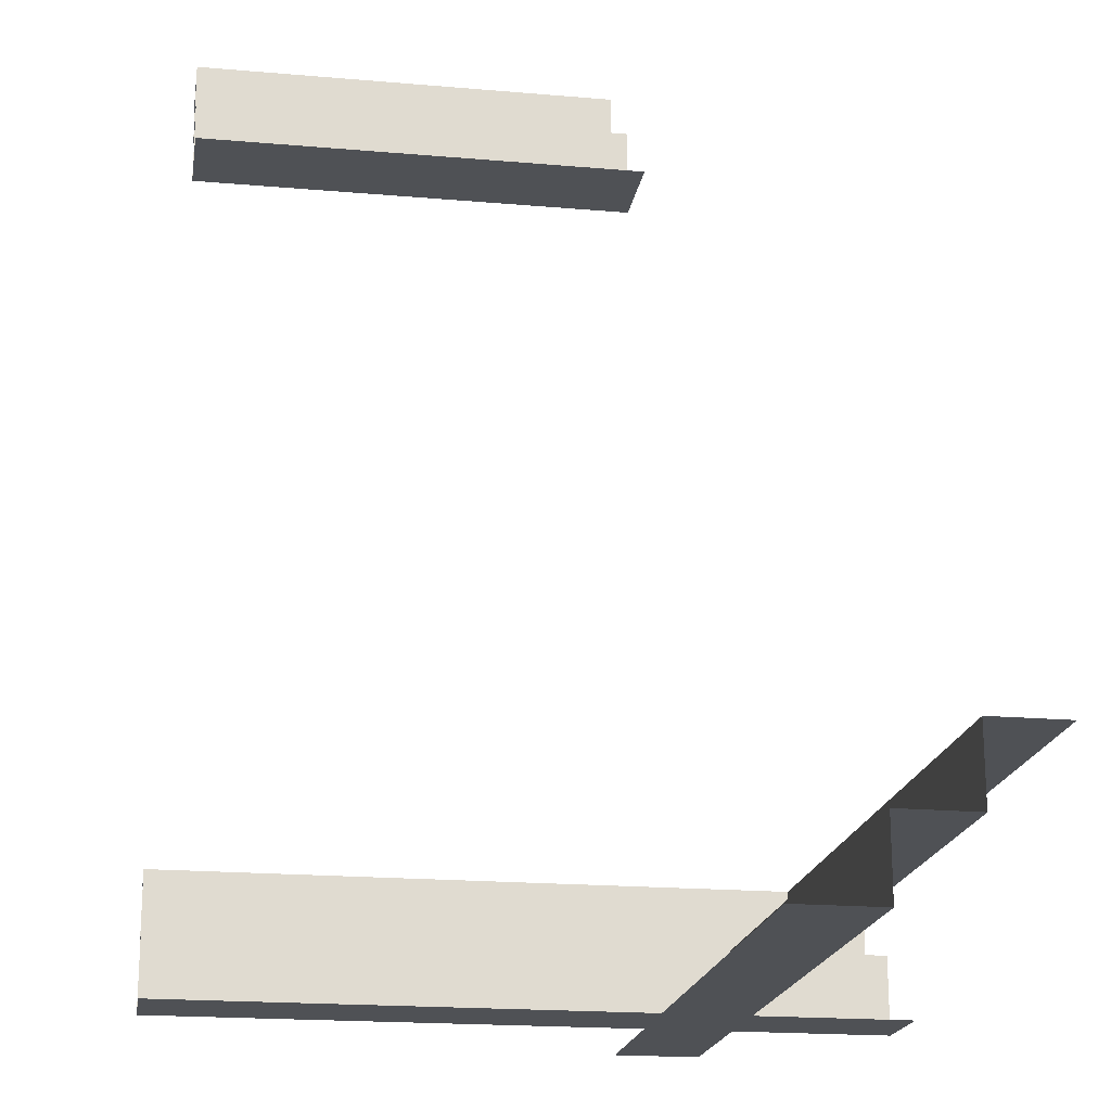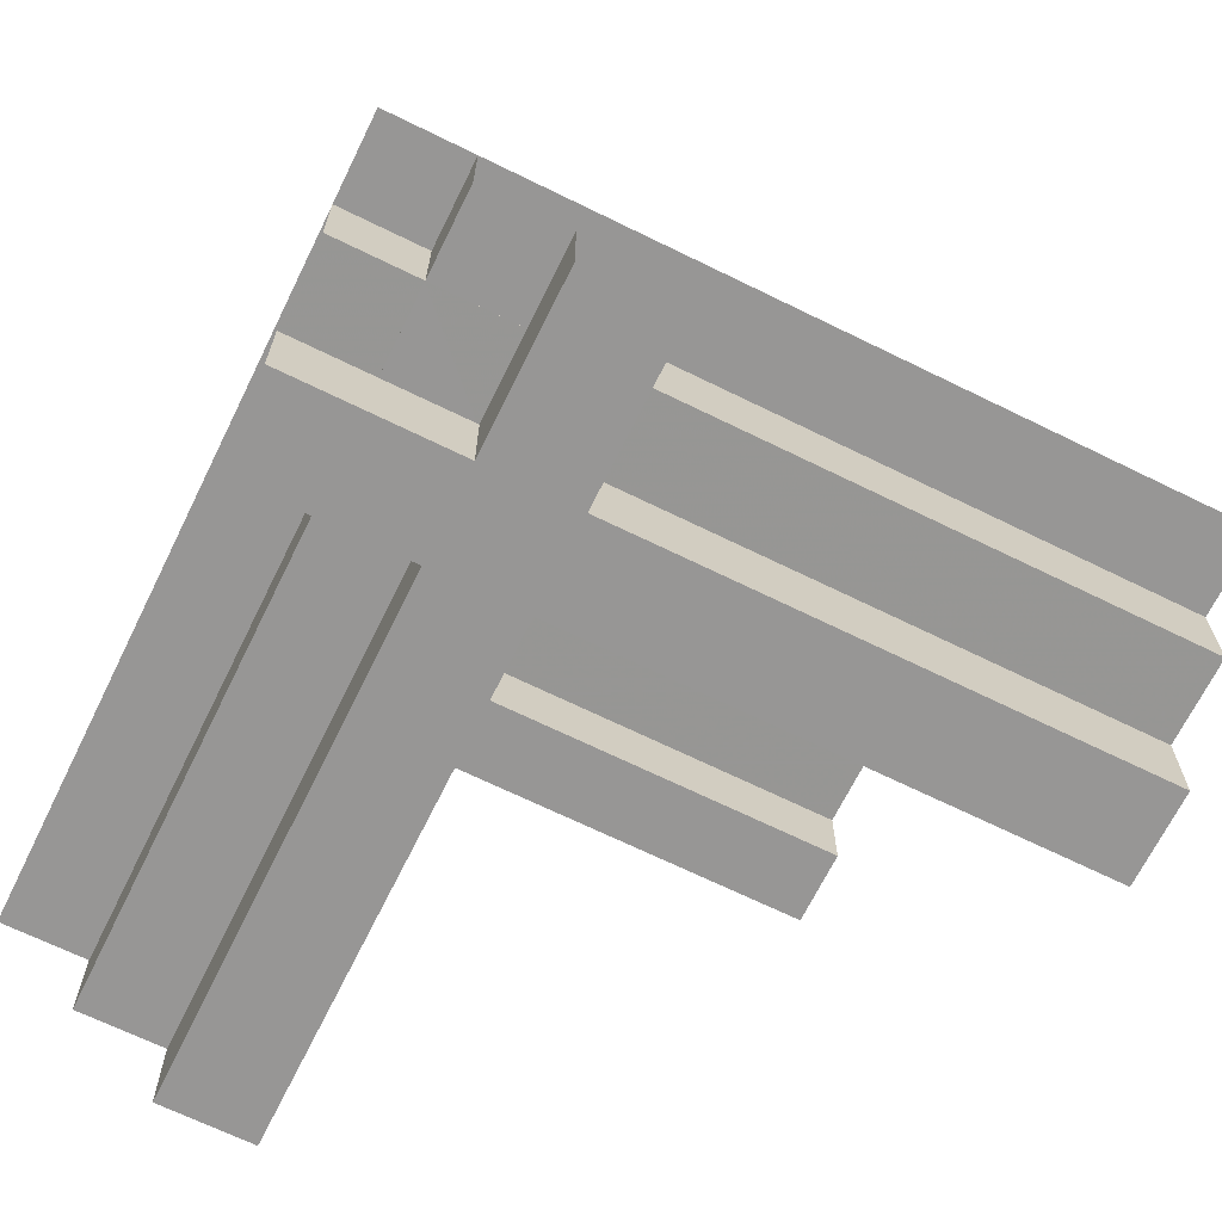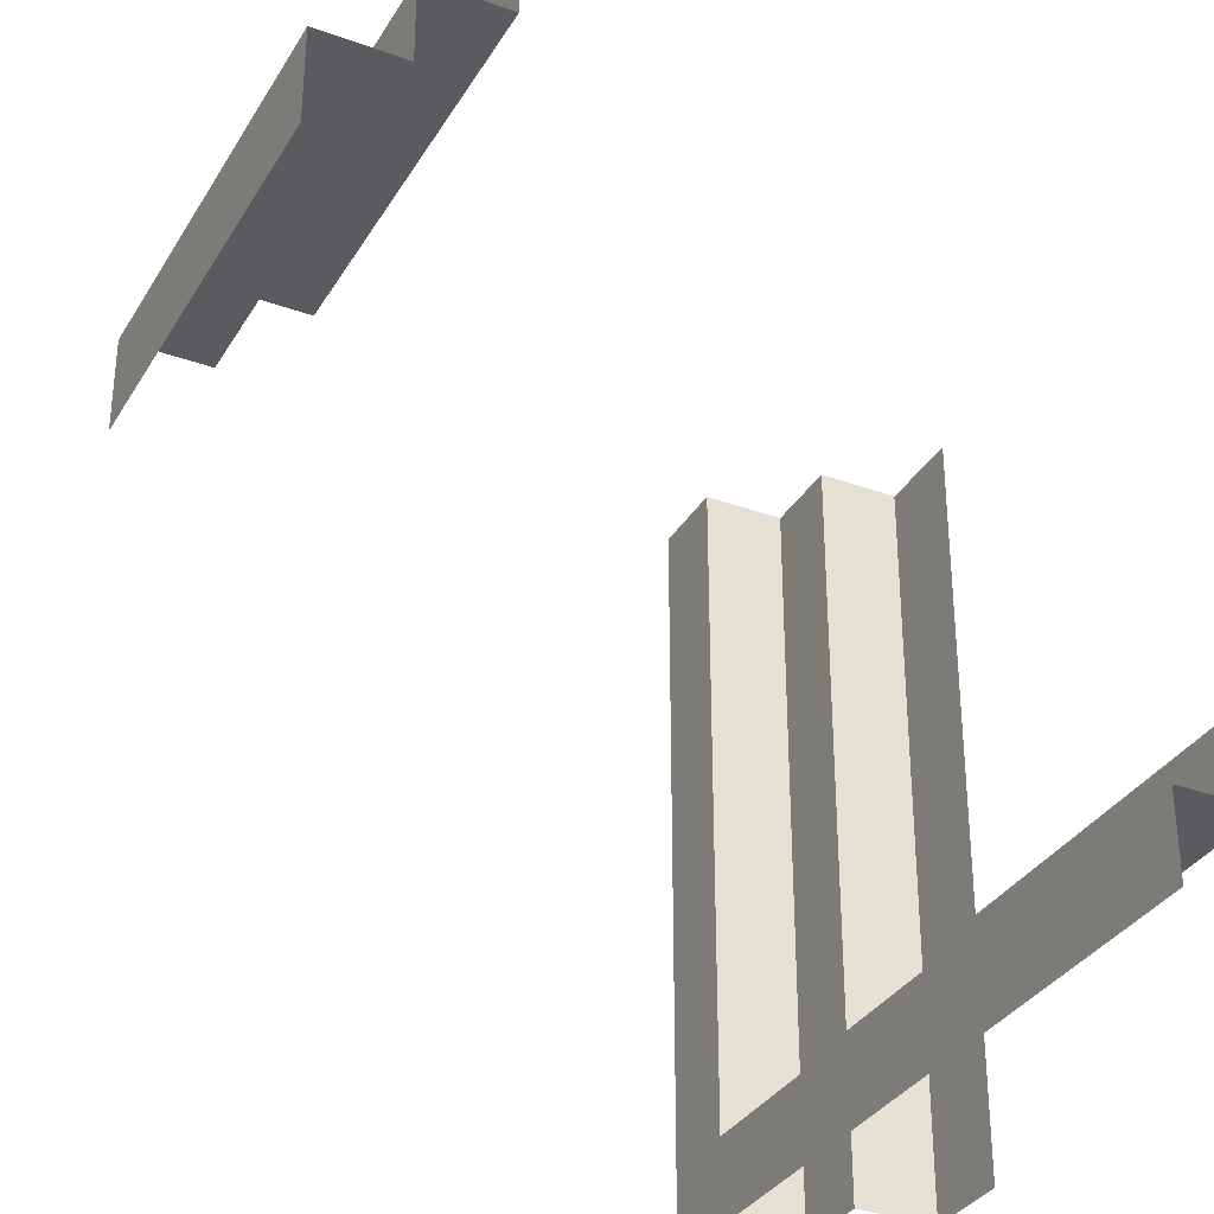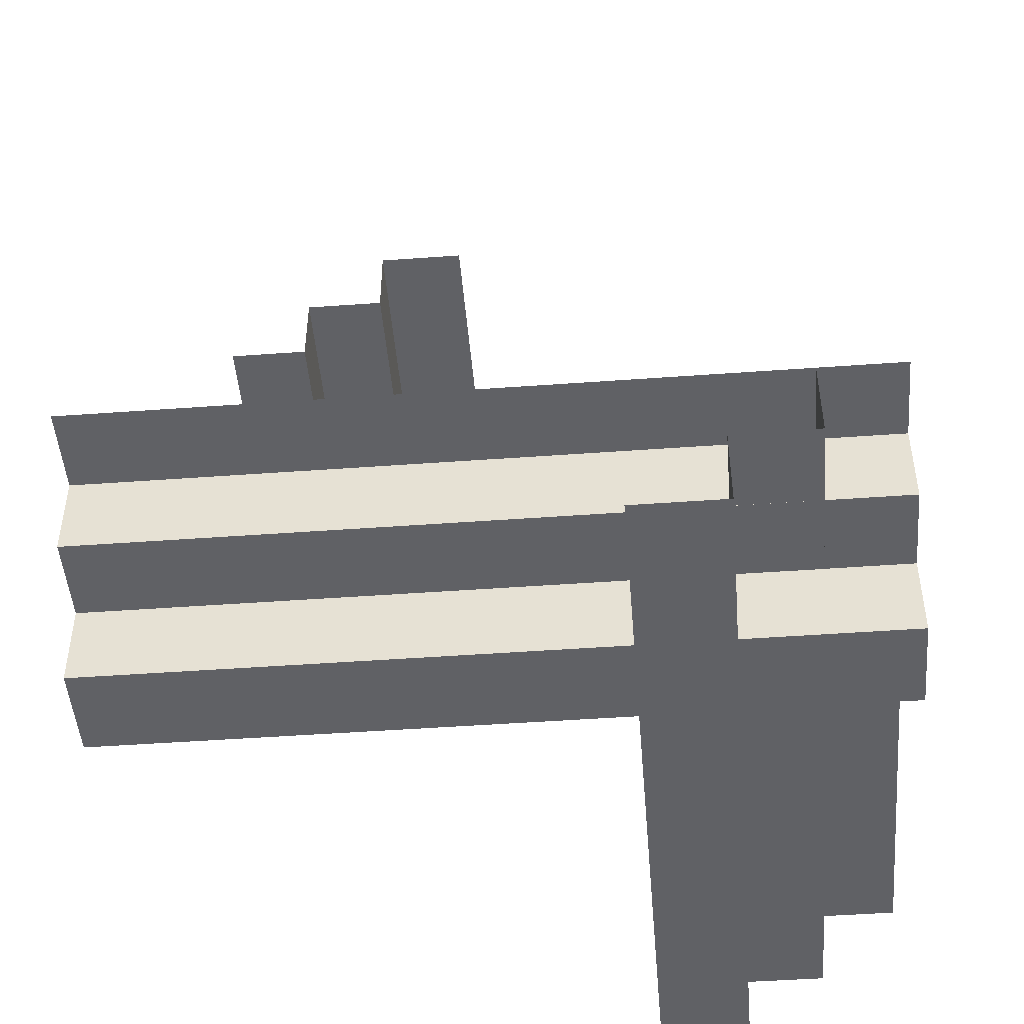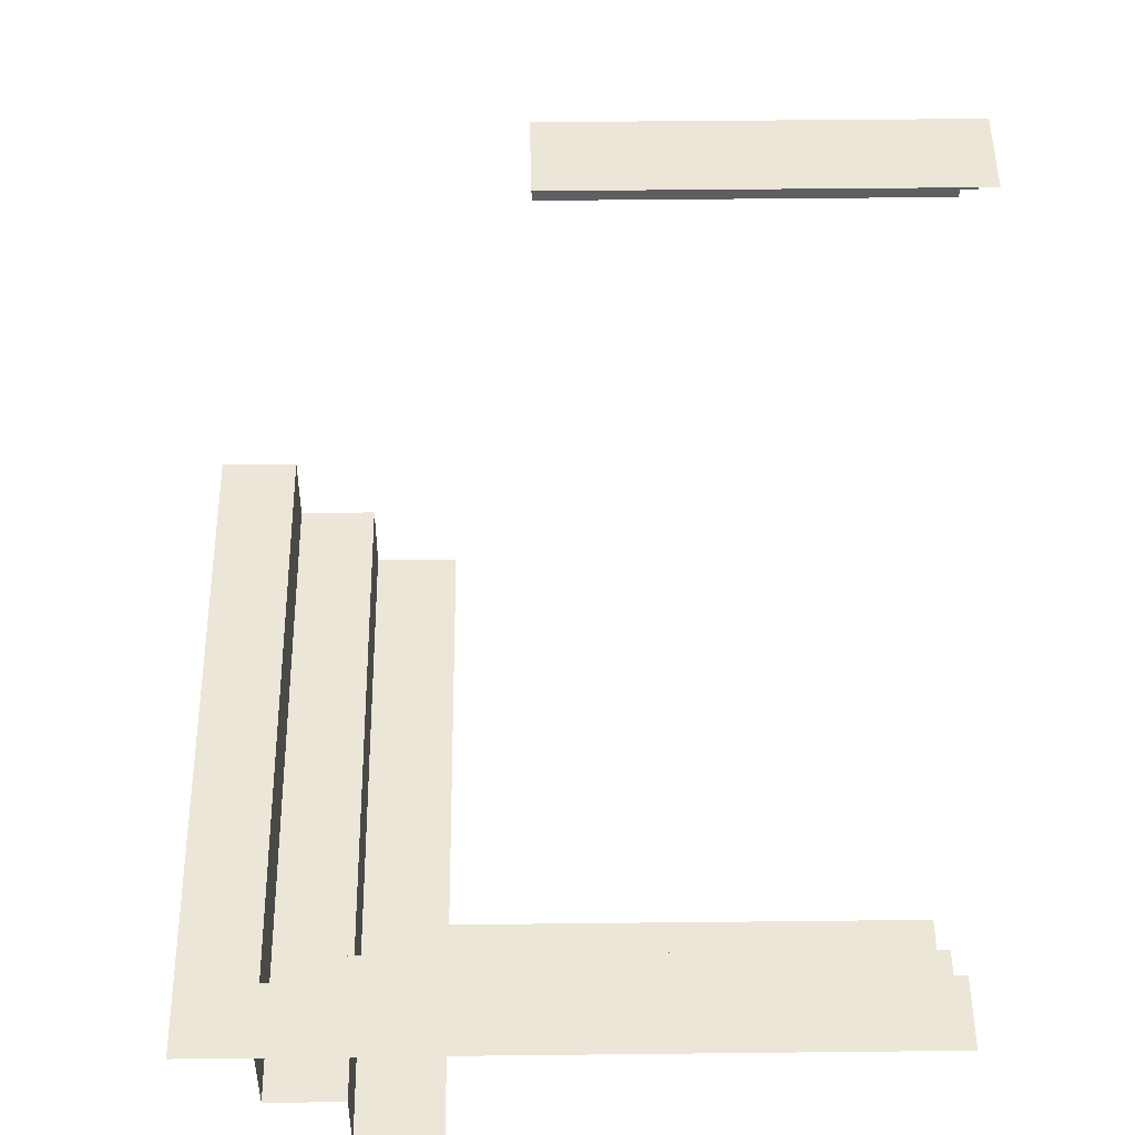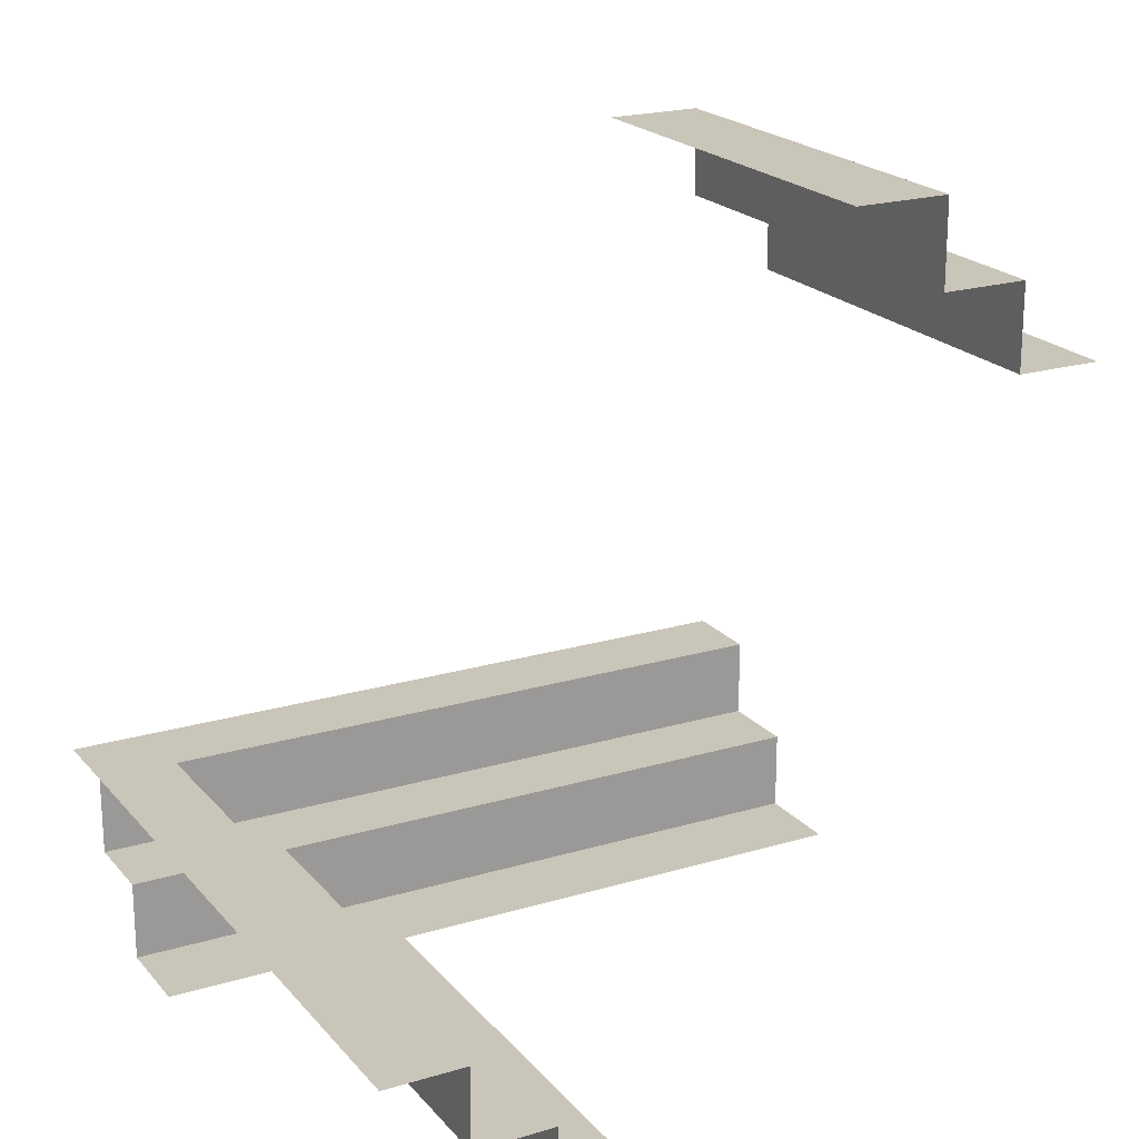
<metadata>
{"format":"obj","ext":"obj","renderer":"f3d","projection":"perspective","resolution":1024,"background":"white","views":[{"elev":-19.6,"azim":170.9,"up":"+Z"},{"elev":-67.9,"azim":-26.2,"up":"+Z"},{"elev":-33.3,"azim":63.5,"up":"+Y"},{"elev":-47.9,"azim":-85.3,"up":"+Z"},{"elev":49.1,"azim":-0.7,"up":"+Z"},{"elev":20.7,"azim":61.7,"up":"+Z"}]}
</metadata>
<code>
v 0 0.21 0.5139
v 0 0.21 0.4139
v 0 0.21 0.4639
v 0 0.1 0.5139
v 0.4894 0.4106 0.3141
v 0.4894 0.21 0.4639
v 0.4894 0.21 0.5139
v 0.4894 0.21 0.4139
v 0.4894 0.1 0.5139
v 0.4894 0.3106 0.4141
v 0.4894 0.3106 0.3141
v 0.4894 0.3106 0.3641
v -0.325 -0.4357 -0.4141
v -0.325 -0.4357 -0.3641
v -0.325 0.4894 -0.4141
v -0.325 0.4894 -0.3641
v -0.325 -0.4357 -0.3141
v -0.325 0.4894 -0.3141
v -0.425 -0.3357 -0.4141
v -0.425 -0.3357 -0.3641
v -0.425 -0.3357 -0.3141
v -0.425 -0.4357 -0.3141
v -0.425 0.02685 -0.3141
v -0.425 0.4894 -0.3141
v 3.81e-06 0.4106 0.3141
v 3.81e-06 0.3106 0.3141
v 3.81e-06 0.3106 0.3641
v 3.81e-06 0.3106 0.4141
v 0.5 -0.125 -0.5139
v 0.5 -0.235 -0.5139
v 0.5 -0.235 -0.4639
v 0.5 -0.235 -0.4139
v 0.2447 0.4106 0.3141
v 0.2447 0.1 0.5139
v -0.425 -0.125 -0.5139
v -0.425 -0.235 -0.4139
v -0.425 -0.235 -0.5139
v -0.425 -0.235 -0.4639
v -0.1144 -0.4356 -0.5139
v -0.1144 0.02685 -0.5139
v -0.1144 0.4894 -0.5139
v -0.2244 -0.4356 -0.4139
v -0.2244 0.4894 -0.4139
v -0.2244 -0.4356 -0.5139
v -0.2244 -0.4356 -0.4639
v -0.2244 0.4894 -0.4639
v -0.2244 0.4894 -0.5139
v 0.0375 -0.125 -0.5139
v 0.0375 -0.4357 -0.3141
v 0.5 -0.3357 -0.3641
v 0.5 -0.3357 -0.3141
v 0.5 -0.3357 -0.4141
v 0.5 -0.4357 -0.3141
f 11 33 5
f 25 33 26
f 11 26 33
f 26 11 27
f 10 28 12
f 28 10 8
f 2 8 3
f 7 1 6
f 34 1 7
f 7 9 34
f 1 34 4
f 11 12 27
f 28 27 12
f 28 8 2
f 8 6 3
f 1 3 6
f 17 23 22
f 24 23 18
f 17 18 23
f 18 17 16
f 13 15 14
f 15 13 42
f 43 42 46
f 44 47 45
f 40 47 44
f 44 39 40
f 47 40 41
f 17 14 16
f 15 16 14
f 15 42 43
f 42 45 46
f 47 46 45
f 51 49 53
f 22 49 21
f 51 21 49
f 21 51 20
f 52 19 50
f 19 52 32
f 36 32 38
f 30 37 31
f 48 37 30
f 30 29 48
f 37 48 35
f 51 50 20
f 19 20 50
f 19 32 36
f 32 31 38
f 37 38 31

</code>
